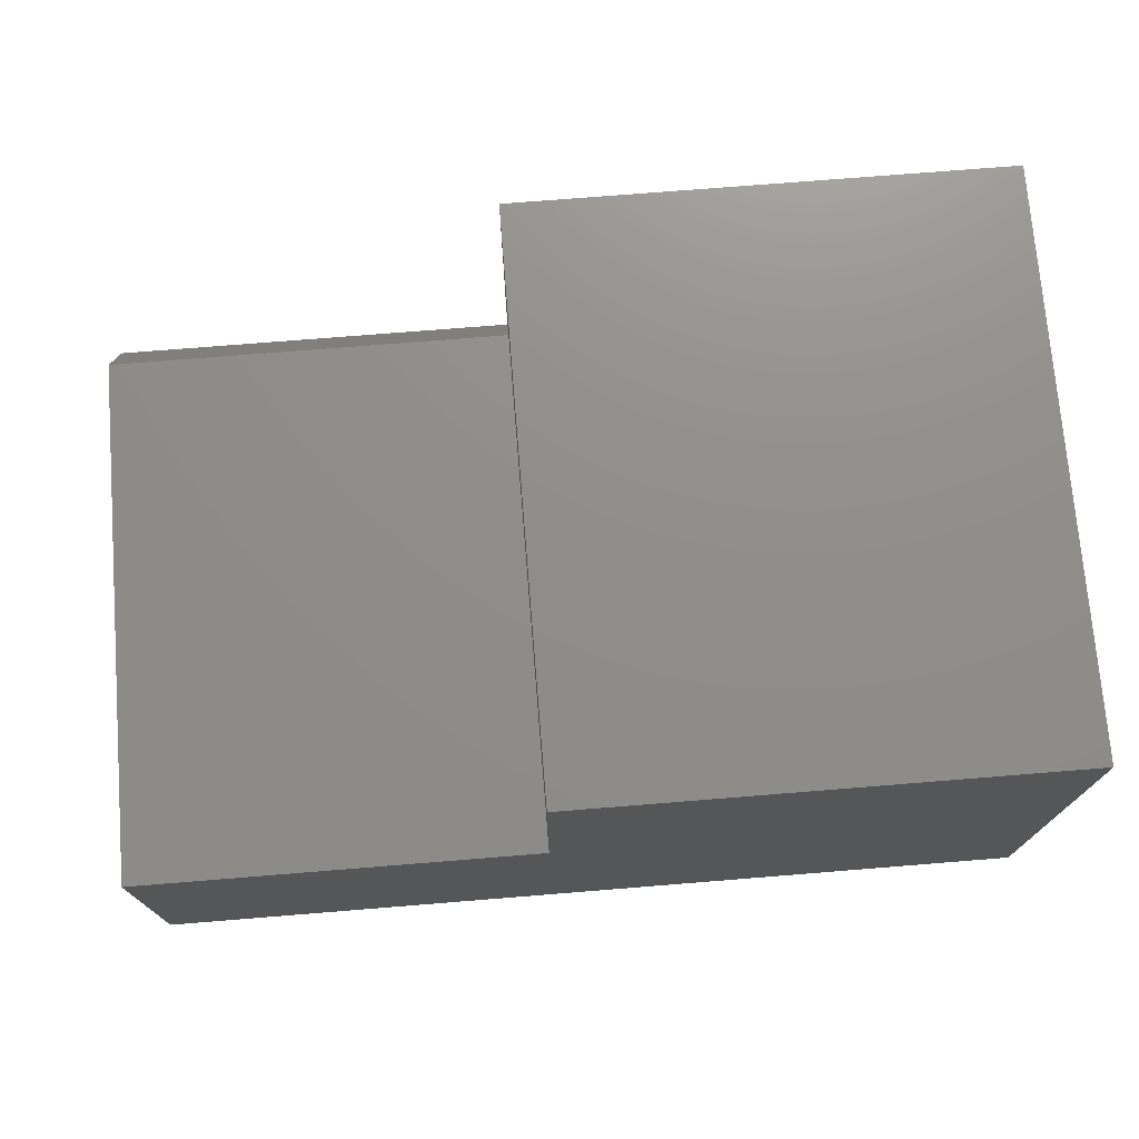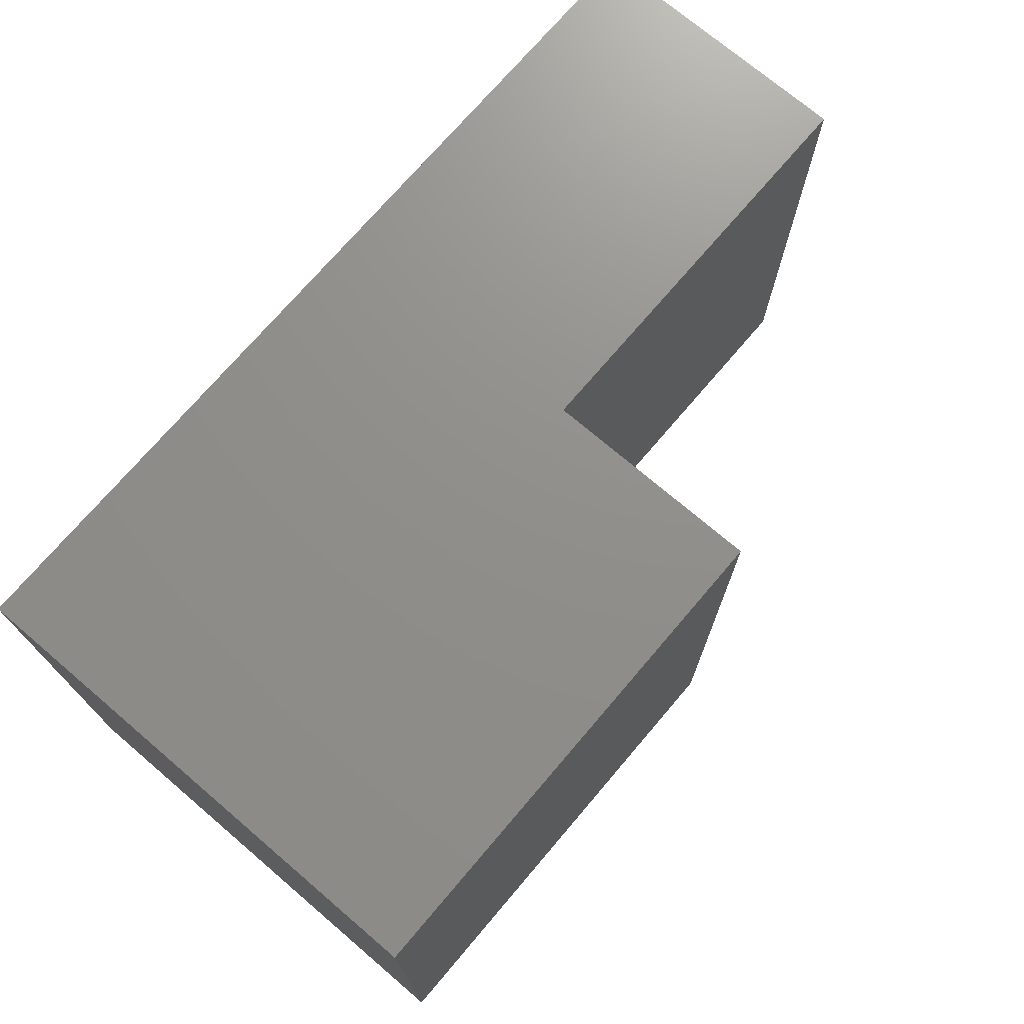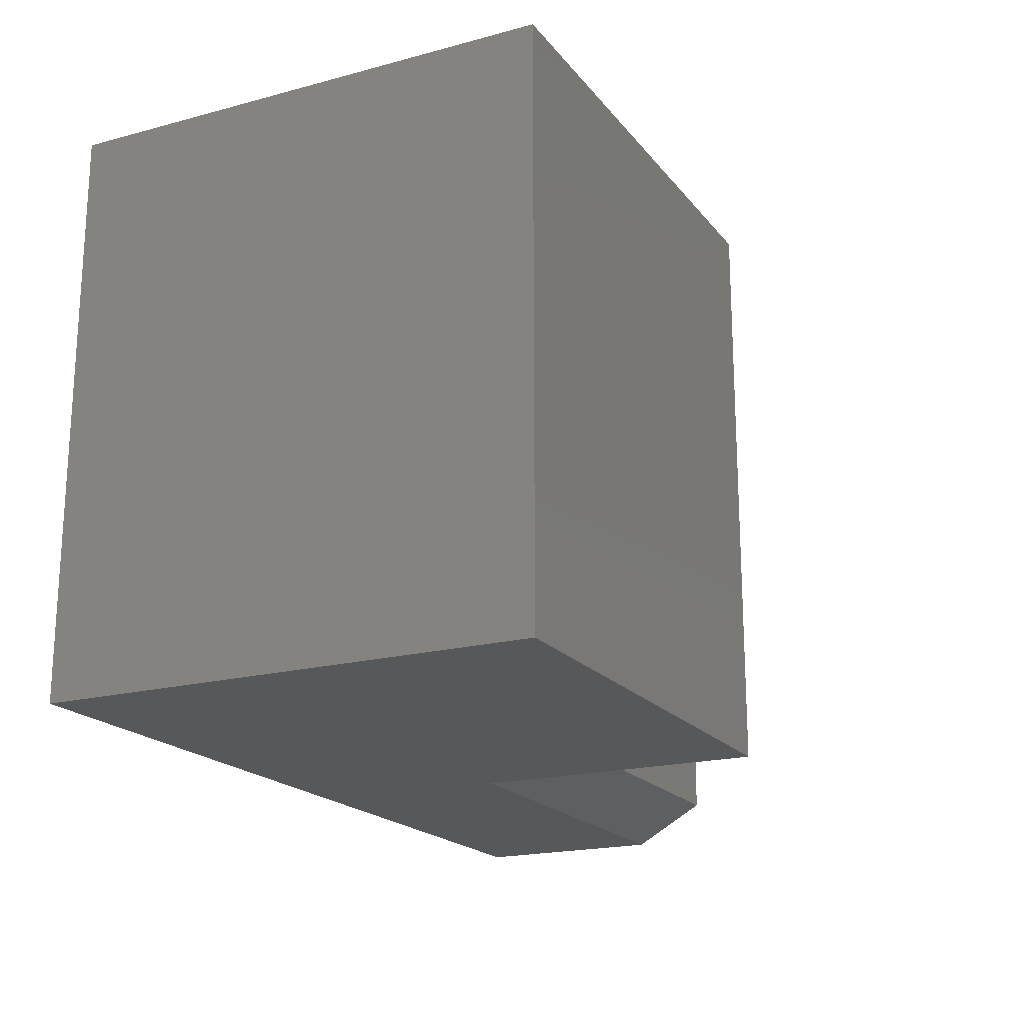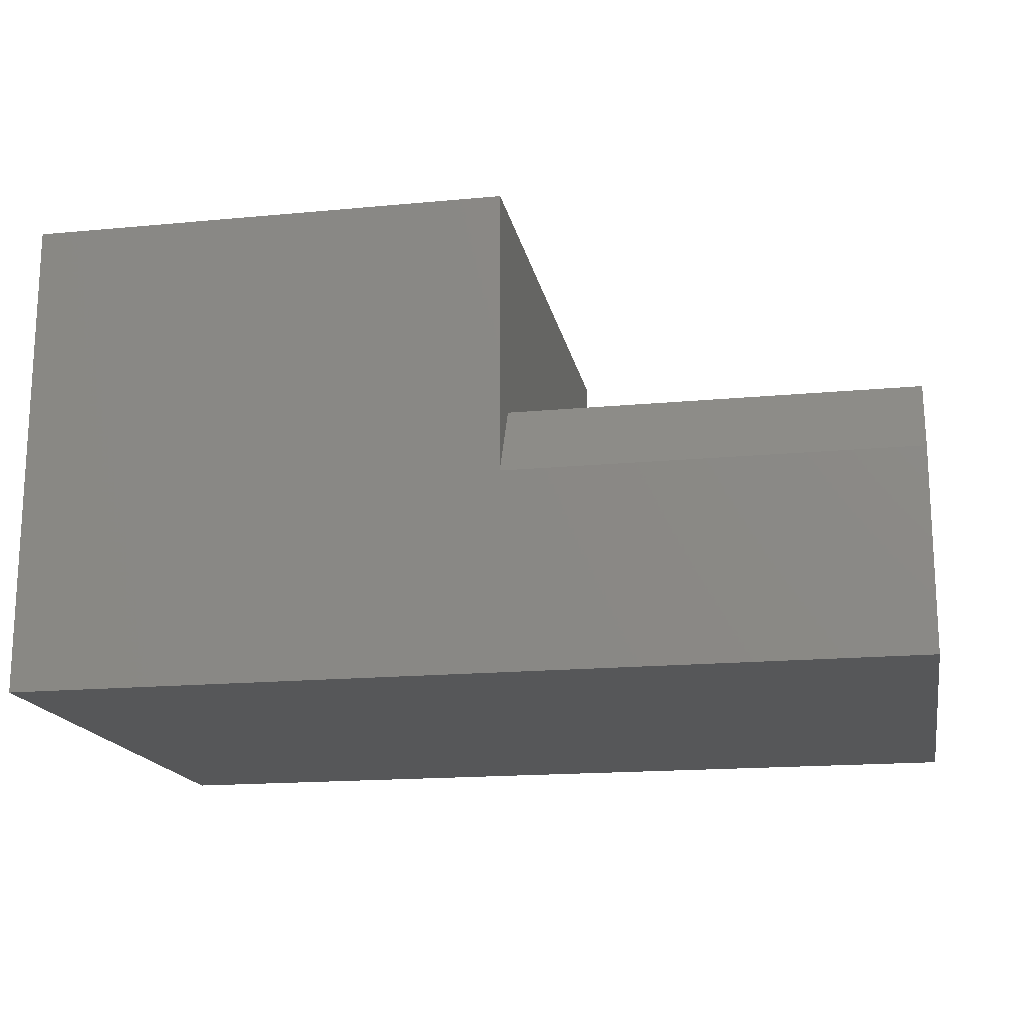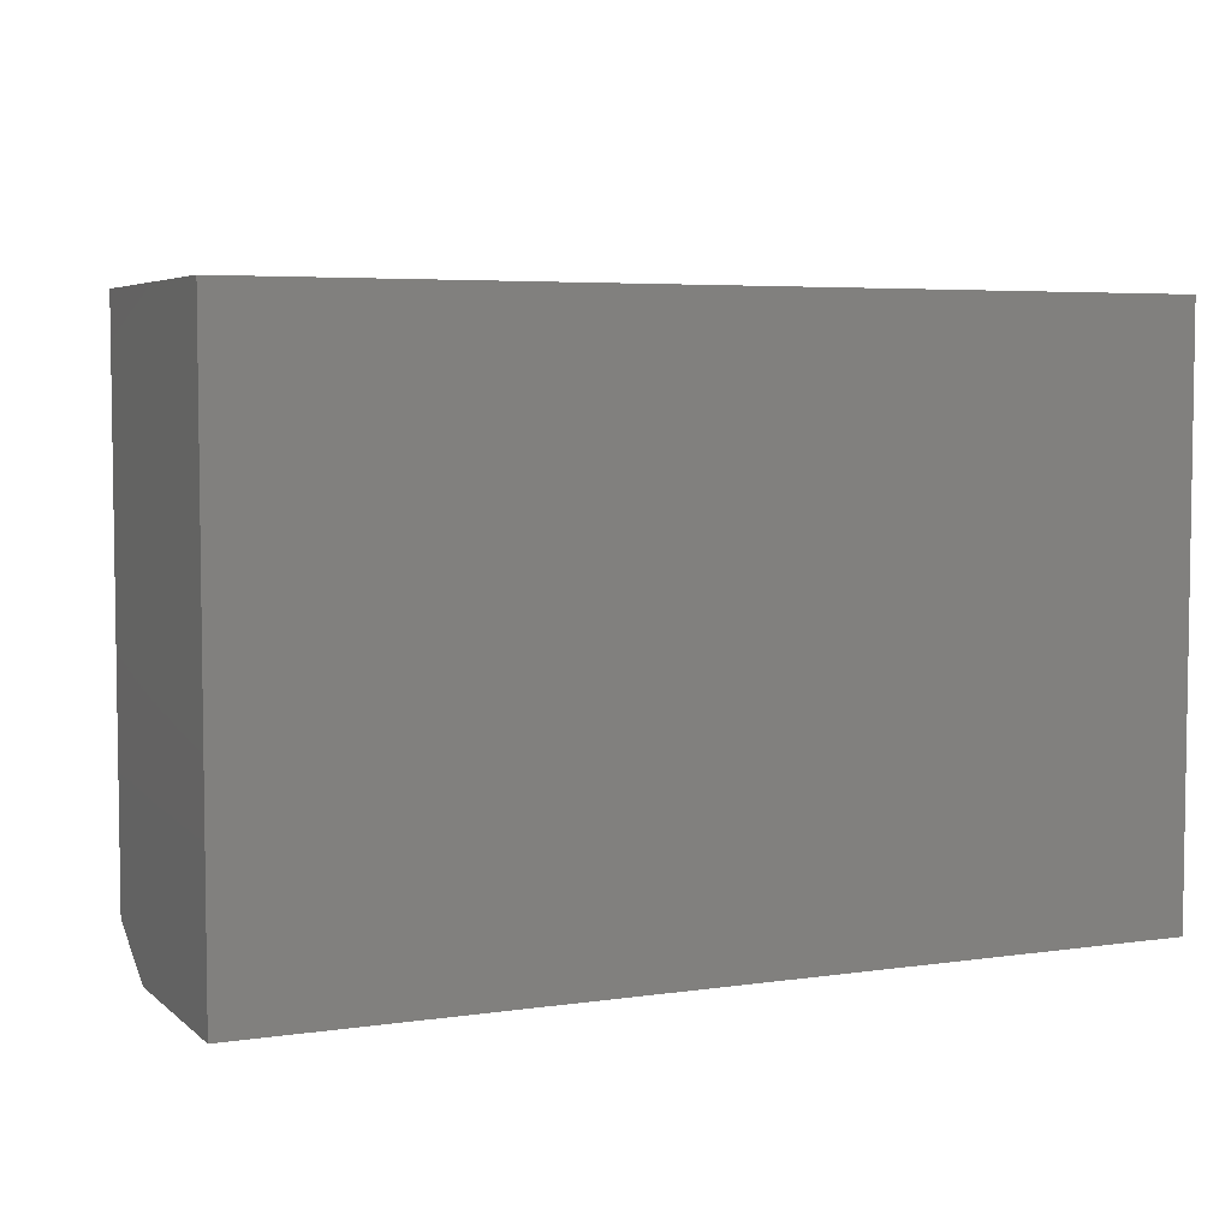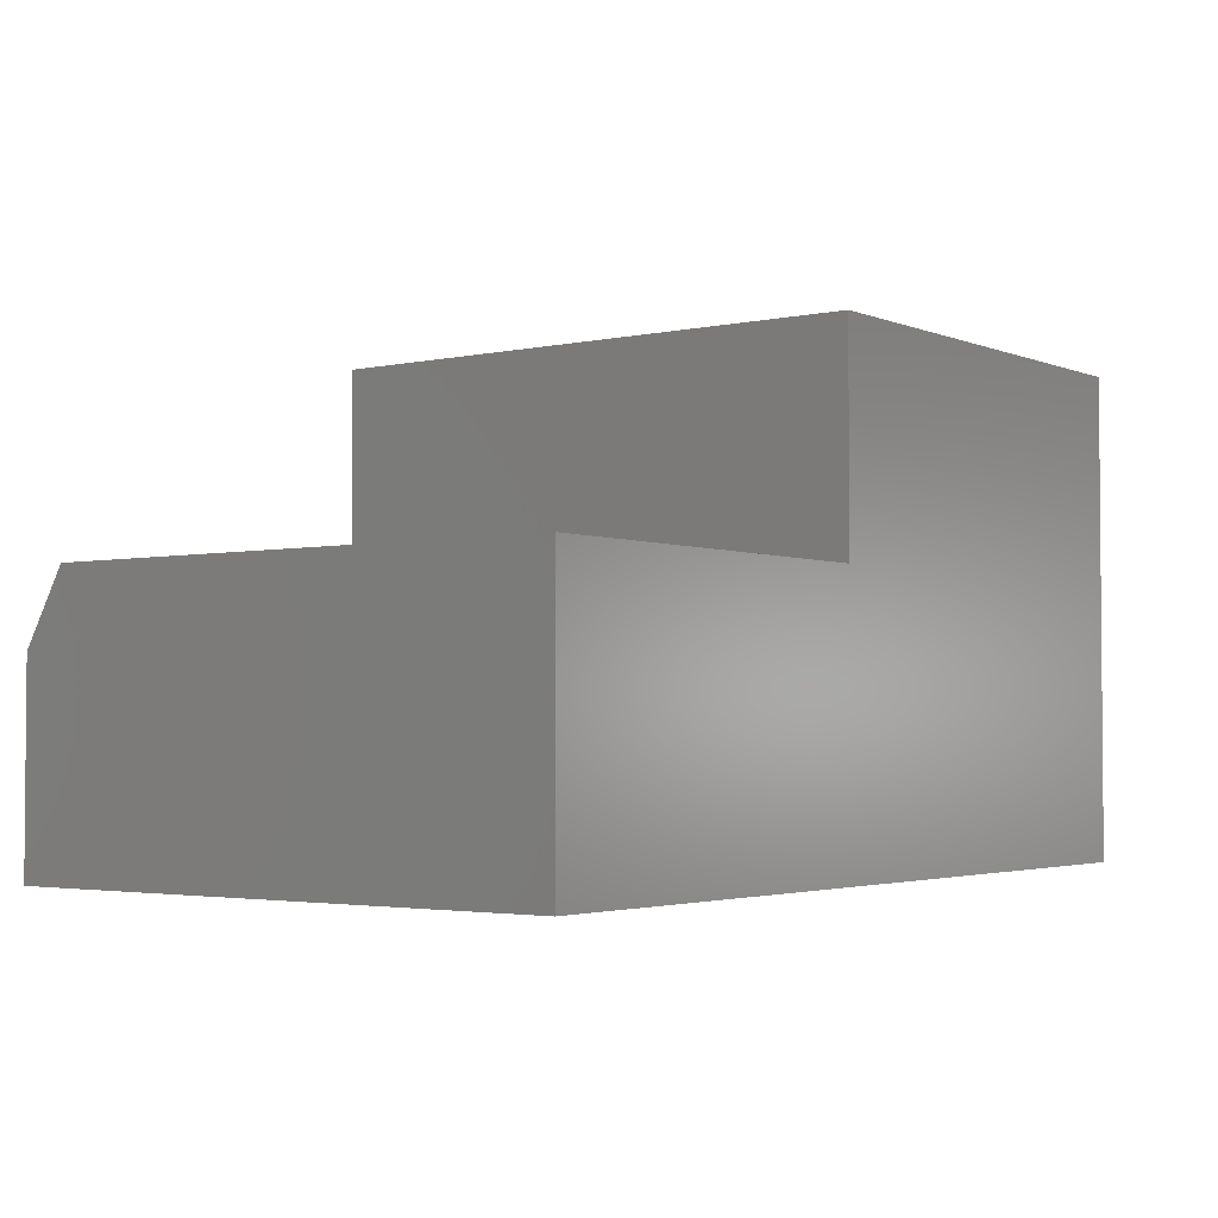
<metadata>
{"format":"stl","ext":"stl","renderer":"f3d","projection":"perspective","resolution":1024,"background":"white","views":[{"elev":73.7,"azim":175.4,"up":"+Z"},{"elev":72.9,"azim":-49.6,"up":"+Y"},{"elev":-19.3,"azim":-63.4,"up":"+Y"},{"elev":-16.9,"azim":10.8,"up":"+Z"},{"elev":5.1,"azim":155.5,"up":"+Y"},{"elev":-2.9,"azim":126.7,"up":"+Z"}]}
</metadata>
<code>
# stl→obj: 14 verts, 24 faces
v 0.1524 0.4219 0.3164
v -0.5703 0.4219 0.3164
v 0.1524 -0.4219 0.3164
v -0.5703 -0.4219 0.3164
v 0.1524 -0.4219 -0.1126
v -0.5703 -0.4219 -0.4062
v 0.75 -0.4219 -0.1126
v 0.75 -0.4219 -0.4062
v 0.75 0.4219 -0.003207
v 0.1524 0.4219 -0.003207
v 0.75 -0.3594 -0.003207
v 0.1524 -0.3594 -0.003207
v 0.75 0.4219 -0.4062
v -0.5703 0.4219 -0.4062
f 1 2 3
f 3 2 4
f 3 4 5
f 5 4 6
f 5 6 7
f 7 6 8
f 9 10 11
f 11 10 12
f 13 9 8
f 8 9 11
f 8 11 7
f 10 1 12
f 12 1 3
f 12 3 5
f 2 14 4
f 4 14 6
f 5 7 12
f 12 7 11
f 14 2 1
f 14 1 10
f 14 10 9
f 14 9 13
f 6 14 8
f 8 14 13

</code>
